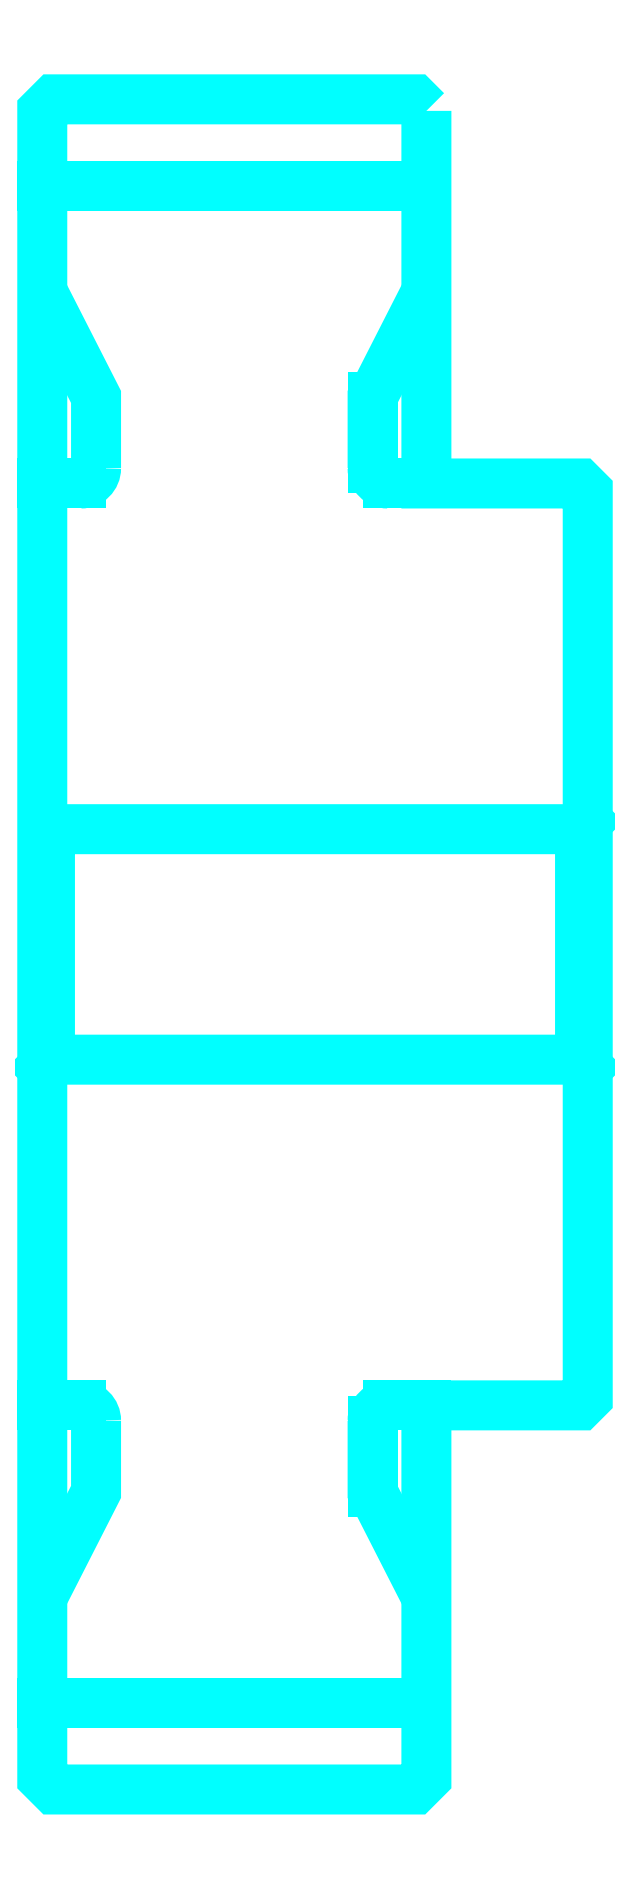
<metadata>
{"format":"dxf","ext":"dxf","renderer":"ezdxf+matplotlib","layout":"modelspace","background":"white","min_lineweight":24,"dpi":150}
</metadata>
<code>
0
SECTION
2
ENTITIES
0
ARC
8
0
10
397.3
20
456.9
30
0
40
2
50
270
51
0
0
ARC
8
0
10
397.3
20
332.9
30
0
40
2
50
0
51
90
0
LINE
8
0
10
392.3
20
493.7
30
0
11
442.3
21
493.7
31
0
0
LINE
8
0
10
392.3
20
296.2
30
0
11
442.3
21
296.2
31
0
0
LINE
8
0
10
463.3
20
410.9
30
0
11
462.3
21
409.9
31
0
0
LINE
8
0
10
463.3
20
378.9
30
0
11
462.3
21
379.9
31
0
0
LINE
8
0
10
392.3
20
378.9
30
0
11
393.3
21
379.9
31
0
0
LINE
8
0
10
392.3
20
454.9
30
0
11
397.3
21
454.9
31
0
0
LINE
8
0
10
392.3
20
334.9
30
0
11
397.3
21
334.9
31
0
0
POLYLINE
8
0
66
1
10
0
20
0
30
0
70
2
0
VERTEX
8
0
10
435.3
20
456.9
30
0
70
0
0
VERTEX
8
0
10
435.3
20
466.2
30
0
70
0
0
VERTEX
8
0
10
442.3
20
479.9
30
0
70
0
0
SEQEND
8
0
0
POLYLINE
8
0
66
1
10
0
20
0
30
0
70
2
0
VERTEX
8
0
10
399.3
20
456.9
30
0
70
0
0
VERTEX
8
0
10
399.3
20
466.2
30
0
70
0
0
VERTEX
8
0
10
392.3
20
479.9
30
0
70
0
0
SEQEND
8
0
0
POLYLINE
8
0
66
1
10
0
20
0
30
0
70
2
0
VERTEX
8
0
10
435.3
20
332.9
30
0
70
0
0
VERTEX
8
0
10
435.3
20
323.6
30
0
70
0
0
VERTEX
8
0
10
442.3
20
309.9
30
0
70
0
0
SEQEND
8
0
0
POLYLINE
8
0
66
1
10
0
20
0
30
0
70
2
0
VERTEX
8
0
10
399.3
20
332.9
30
0
70
0
0
VERTEX
8
0
10
399.3
20
323.6
30
0
70
0
0
VERTEX
8
0
10
392.3
20
309.9
30
0
70
0
0
SEQEND
8
0
0
POLYLINE
8
0
66
1
10
0
20
0
30
0
70
2
0
VERTEX
8
0
10
392.3
20
410.9
30
0
70
0
0
VERTEX
8
0
10
393.3
20
409.9
30
0
70
0
0
VERTEX
8
0
10
393.3
20
379.9
30
0
70
0
0
VERTEX
8
0
10
462.3
20
379.9
30
0
70
0
0
VERTEX
8
0
10
462.3
20
409.9
30
0
70
0
0
VERTEX
8
0
10
393.3
20
409.9
30
0
70
0
0
SEQEND
8
0
0
POLYLINE
8
0
66
1
10
0
20
0
30
0
70
2
0
VERTEX
8
0
10
392.3
20
378.9
30
0
70
0
0
VERTEX
8
0
10
392.3
20
286.4
30
0
70
0
0
VERTEX
8
0
10
393.8
20
284.9
30
0
70
0
0
VERTEX
8
0
10
440.8
20
284.9
30
0
70
0
0
VERTEX
8
0
10
442.3
20
286.4
30
0
70
0
0
VERTEX
8
0
10
442.3
20
334.9
30
0
70
0
0
VERTEX
8
0
10
462.3
20
334.9
30
0
70
0
0
VERTEX
8
0
10
463.3
20
335.9
30
0
70
0
0
VERTEX
8
0
10
463.3
20
453.9
30
0
70
0
0
VERTEX
8
0
10
462.3
20
454.9
30
0
70
0
0
VERTEX
8
0
10
442.3
20
454.9
30
0
70
0
0
VERTEX
8
0
10
442.3
20
503.4
30
0
70
0
0
SEQEND
8
0
0
POLYLINE
8
0
66
1
10
0
20
0
30
0
70
2
0
VERTEX
8
0
10
442.3
20
503.4
30
0
70
0
0
VERTEX
8
0
10
440.8
20
504.9
30
0
70
0
0
VERTEX
8
0
10
393.8
20
504.9
30
0
70
0
0
VERTEX
8
0
10
392.3
20
503.4
30
0
70
0
0
VERTEX
8
0
10
392.3
20
378.9
30
0
70
0
0
SEQEND
8
0
0
ARC
8
0
10
437.3
20
332.9
30
0
40
2
50
90
51
180
0
ARC
8
0
10
437.3
20
456.9
30
0
40
2
50
180
51
270
0
LINE
8
0
10
442.3
20
334.9
30
0
11
437.3
21
334.9
31
0
0
LINE
8
0
10
437.3
20
454.9
30
0
11
442.3
21
454.9
31
0
0
LINE
8
0
10
435.3
20
466.2
30
0
11
435.3
21
456.9
31
0
0
LINE
8
0
10
435.3
20
332.9
30
0
11
435.3
21
323.6
31
0
0
ENDSEC
0
EOF

</code>
